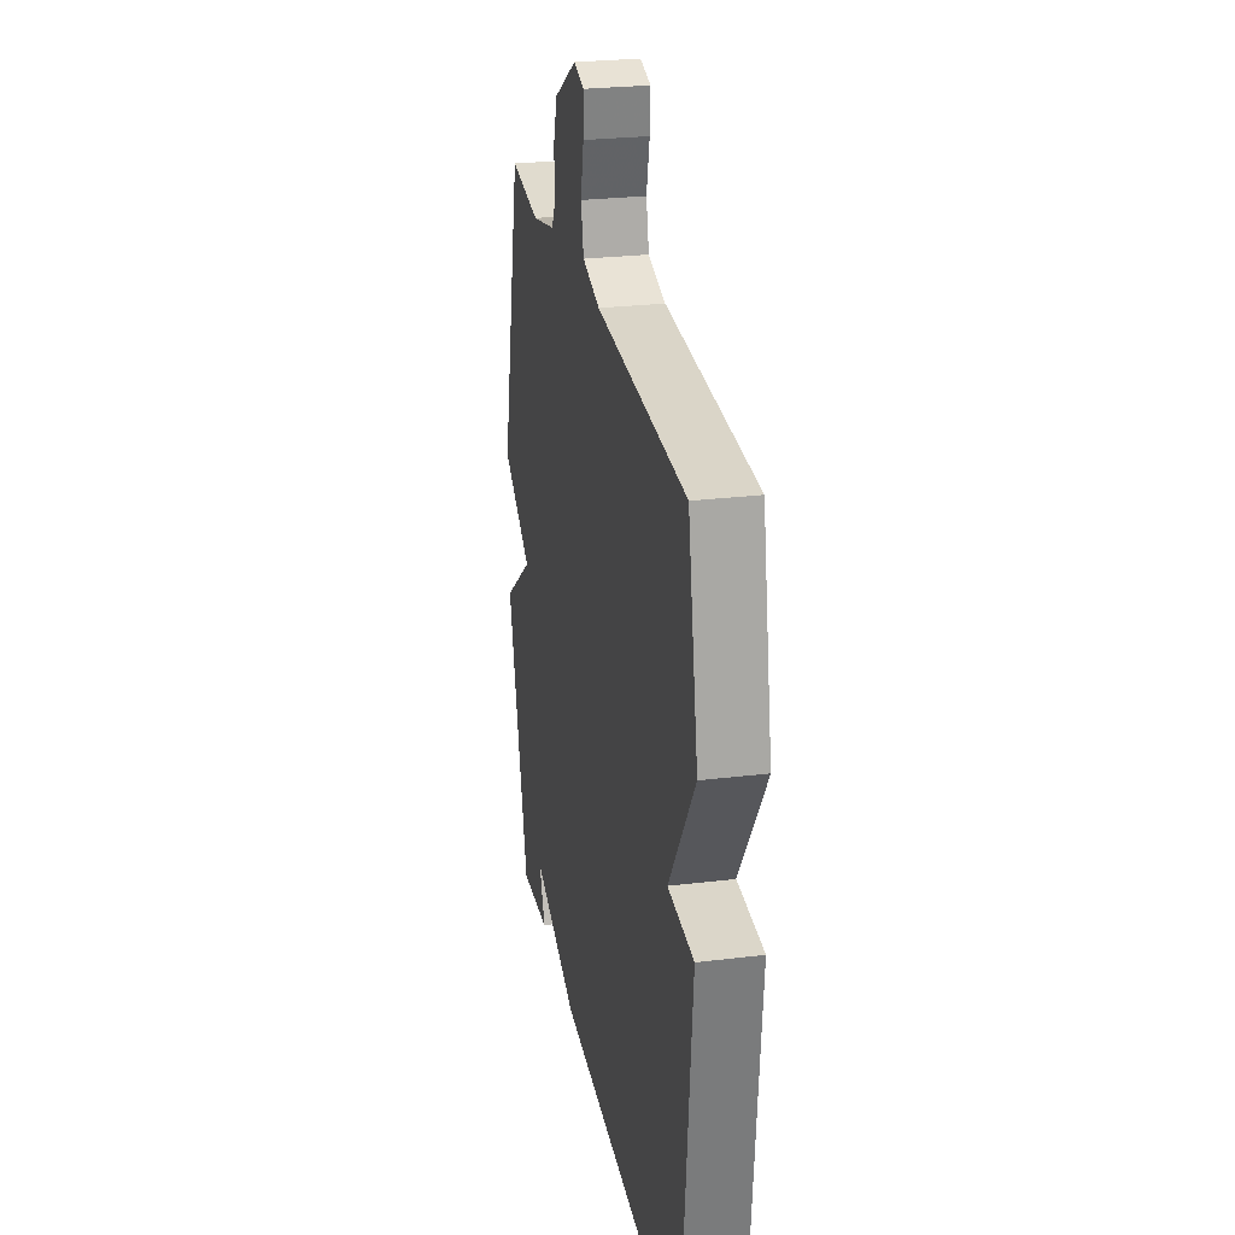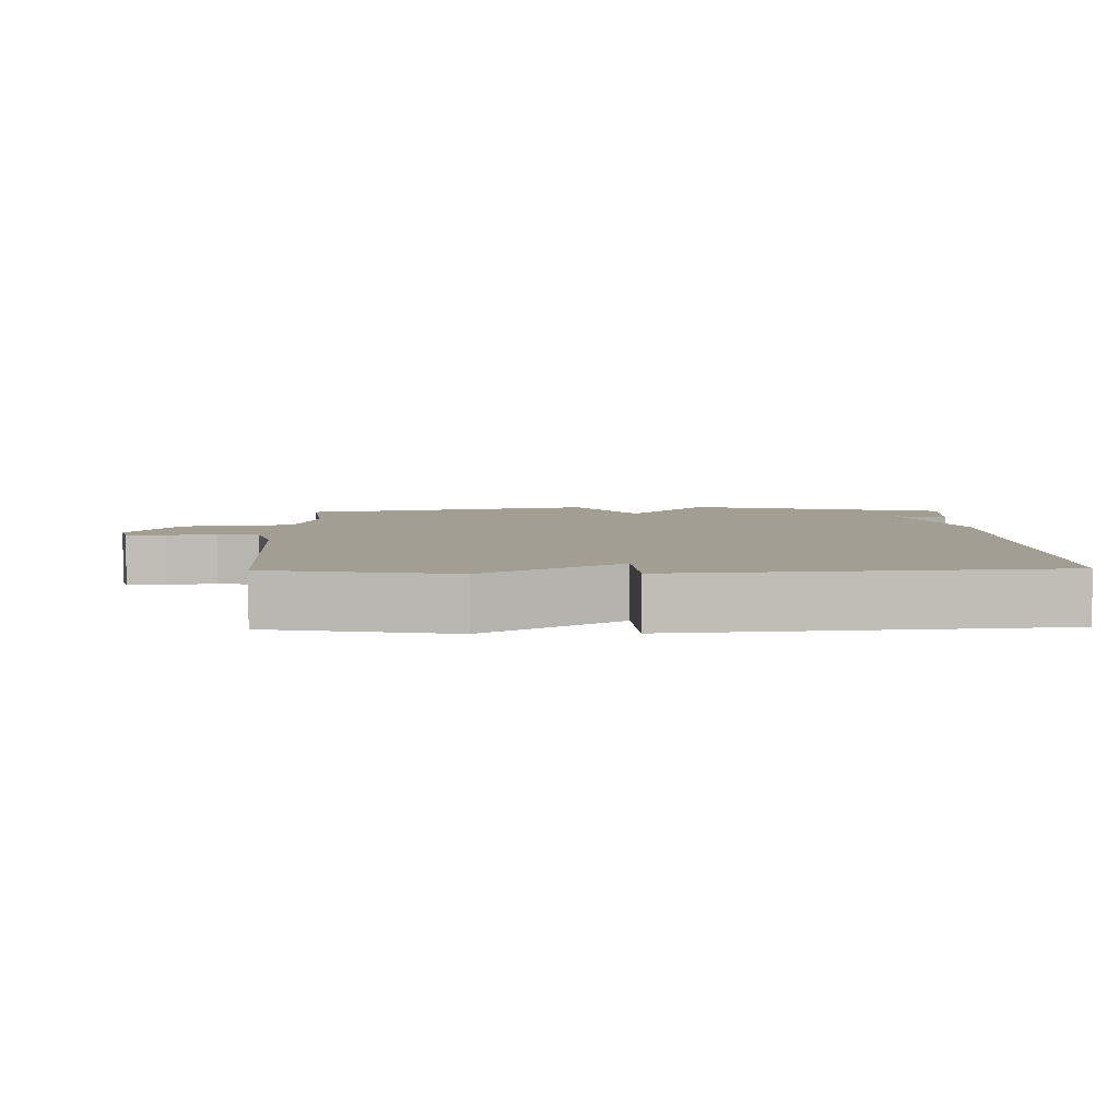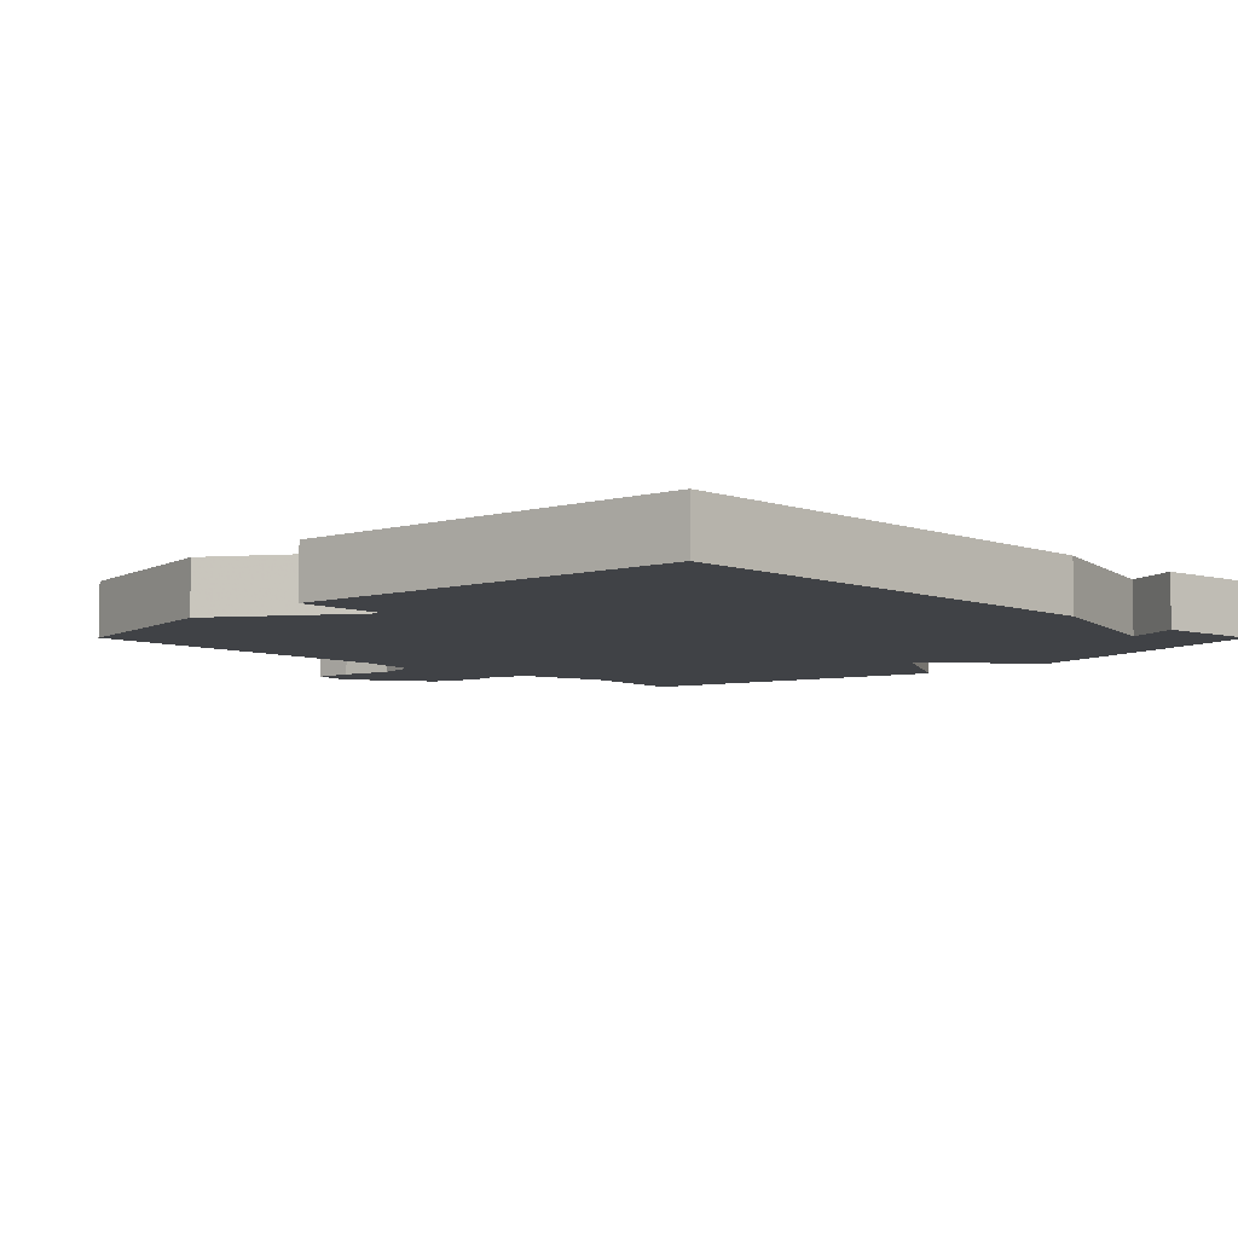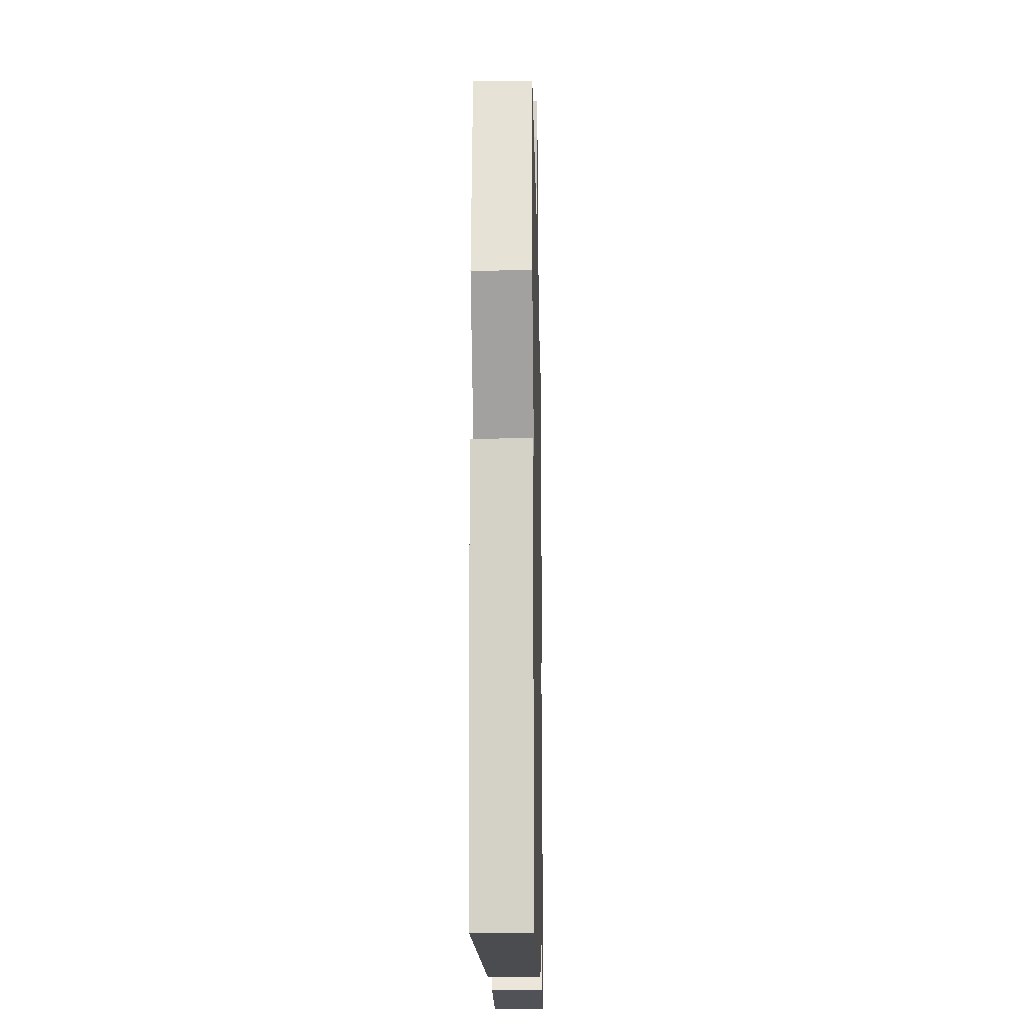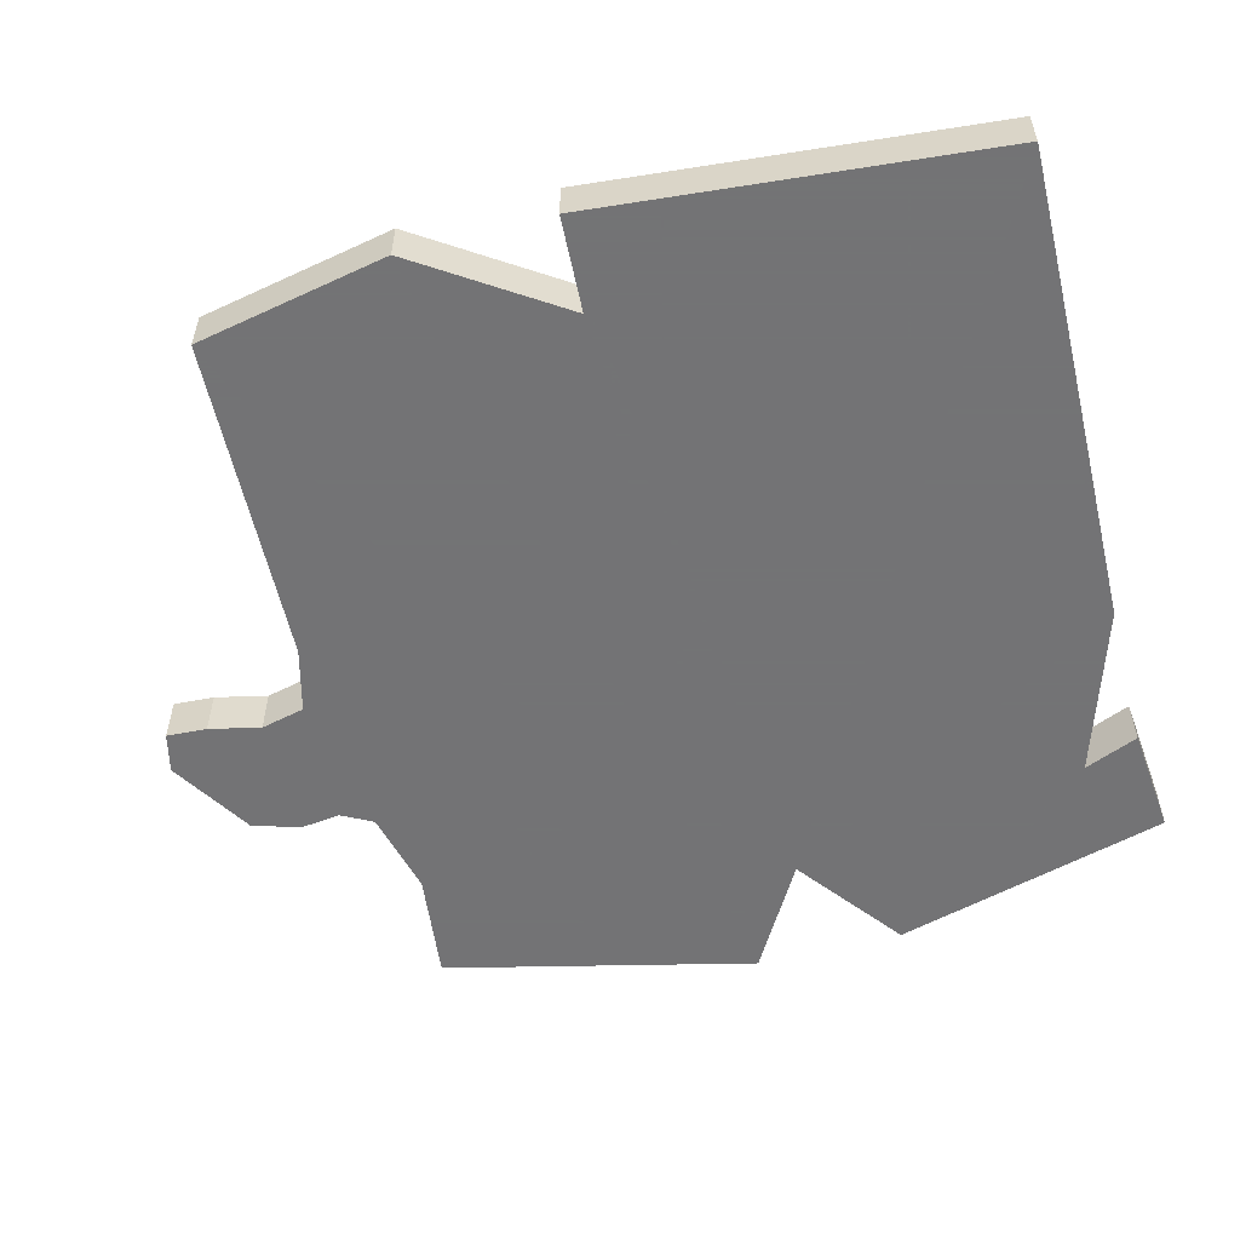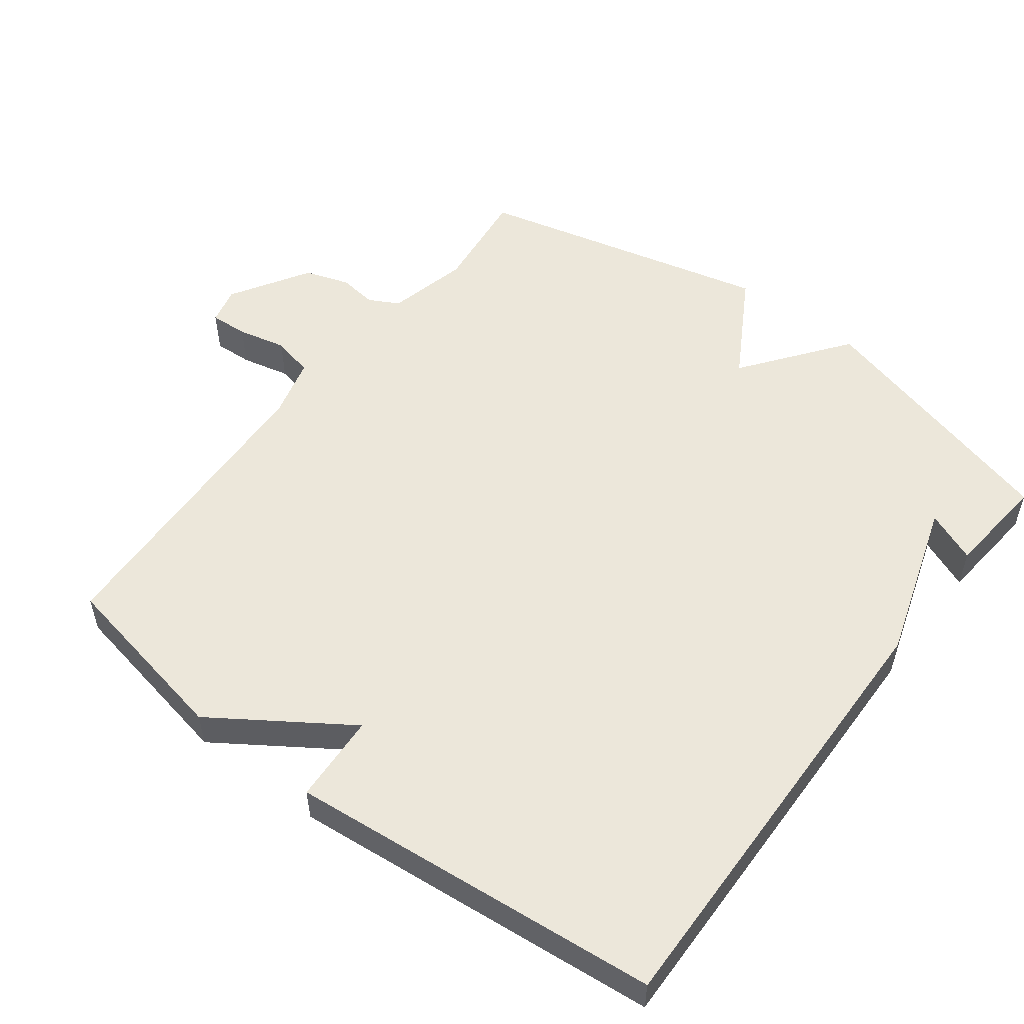
<metadata>
{"format":"obj","ext":"obj","renderer":"f3d","projection":"perspective","resolution":1024,"background":"white","views":[{"elev":26.6,"azim":79.2,"up":"+Z"},{"elev":5.1,"azim":88.6,"up":"+Y"},{"elev":-6.4,"azim":134.9,"up":"+Y"},{"elev":-16.1,"azim":91.2,"up":"+Z"},{"elev":-56.0,"azim":104.8,"up":"+Y"},{"elev":53.3,"azim":127.2,"up":"+Y"}]}
</metadata>
<code>
v -0.5 0.07 -0.5
v -0.603 0.07 -0.124
v -0.453 0.07 -0.011
v -0.603 0.07 0.076
v -0.5 0.07 0.5
v -0.349 0.07 0.482
v -0.232 0.07 0.51
v -0.209 0.07 0.553
v -0.216 0.07 0.608
v -0.195 0.07 0.672
v -0.082 0.07 0.741
v -0.028 0.07 0.728
v -0.031 0.07 0.673
v -0.047 0.07 0.603
v -0.033 0.07 0.543
v 0.054 0.07 0.52
v 0.5 0.07 0.5
v 0.551 0.07 0.239
v 0.422 0.07 0.046
v 0.551 0.07 0.039
v 0.5 0.07 -0.5
v -0.152 0.07 -0.486
v -0.383 0.07 -0.412
v -0.352 0.07 -0.486
v -0.5 0 -0.5
v -0.603 0 -0.124
v -0.453 0 -0.011
v -0.603 0 0.076
v -0.5 0 0.5
v -0.349 0 0.482
v -0.232 0 0.51
v -0.209 0 0.553
v -0.216 0 0.608
v -0.195 0 0.672
v -0.082 0 0.741
v -0.028 0 0.728
v -0.031 0 0.673
v -0.047 0 0.603
v -0.033 0 0.543
v 0.054 0 0.52
v 0.5 0 0.5
v 0.551 0 0.239
v 0.422 0 0.046
v 0.551 0 0.039
v 0.5 0 -0.5
v -0.152 0 -0.486
v -0.383 0 -0.412
v -0.352 0 -0.486
f 23 24 1 2
f 23 2 3
f 22 23 3
f 21 22 3
f 20 21 3
f 19 20 3
f 19 3 4
f 18 19 4
f 17 18 4
f 16 17 4
f 15 16 4
f 14 15 4
f 12 13 14
f 11 12 14
f 10 11 14
f 9 10 14
f 8 9 14
f 7 8 14
f 7 14 4
f 6 7 4
f 4 5 6
f 26 25 48 47
f 27 26 47
f 27 47 46
f 27 46 45
f 27 45 44
f 27 44 43
f 28 27 43
f 28 43 42
f 28 42 41
f 28 41 40
f 28 40 39
f 28 39 38
f 38 37 36
f 38 36 35
f 38 35 34
f 38 34 33
f 38 33 32
f 38 32 31
f 28 38 31
f 28 31 30
f 30 29 28
f 1 25 26 2
f 2 26 27 3
f 3 27 28 4
f 4 28 29 5
f 5 29 30 6
f 6 30 31 7
f 7 31 32 8
f 8 32 33 9
f 9 33 34 10
f 10 34 35 11
f 11 35 36 12
f 12 36 37 13
f 13 37 38 14
f 14 38 39 15
f 15 39 40 16
f 16 40 41 17
f 17 41 42 18
f 18 42 43 19
f 19 43 44 20
f 20 44 45 21
f 21 45 46 22
f 22 46 47 23
f 23 47 48 24
f 24 48 25 1

</code>
